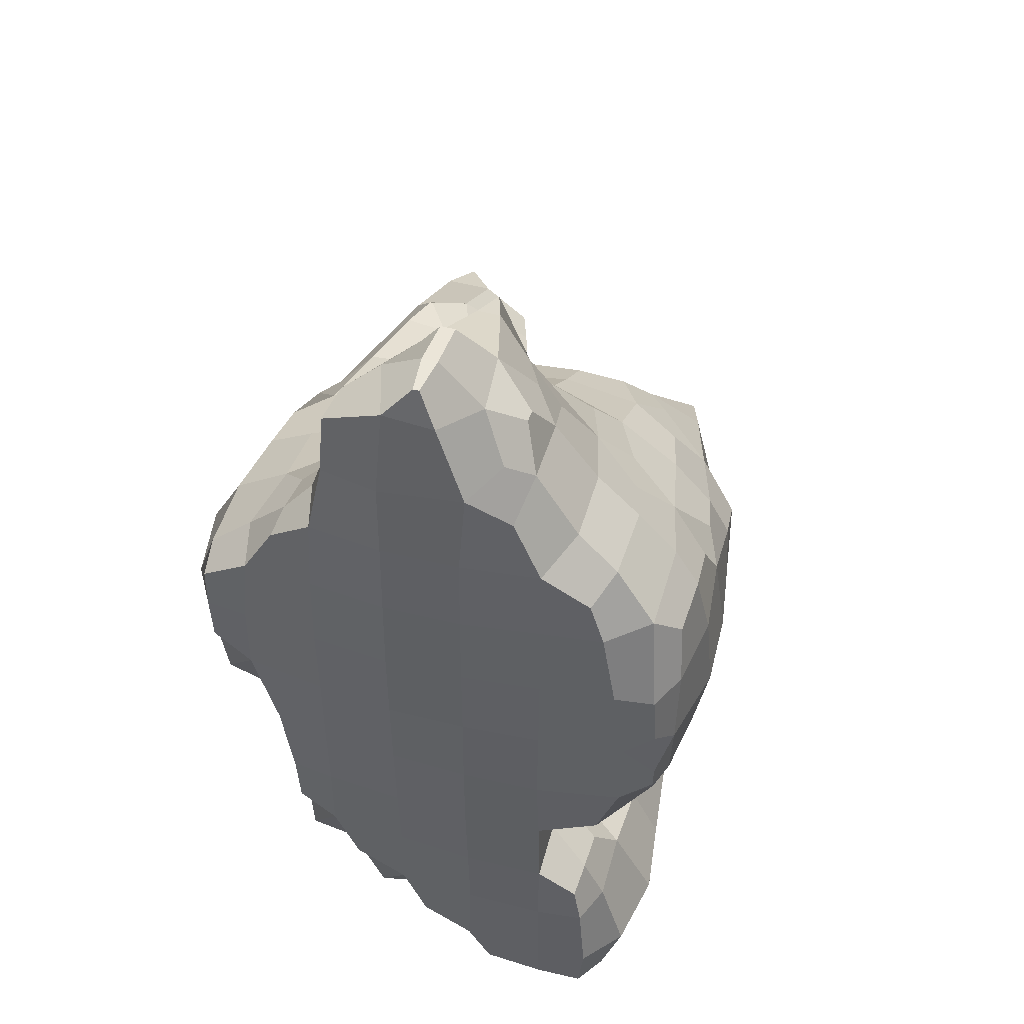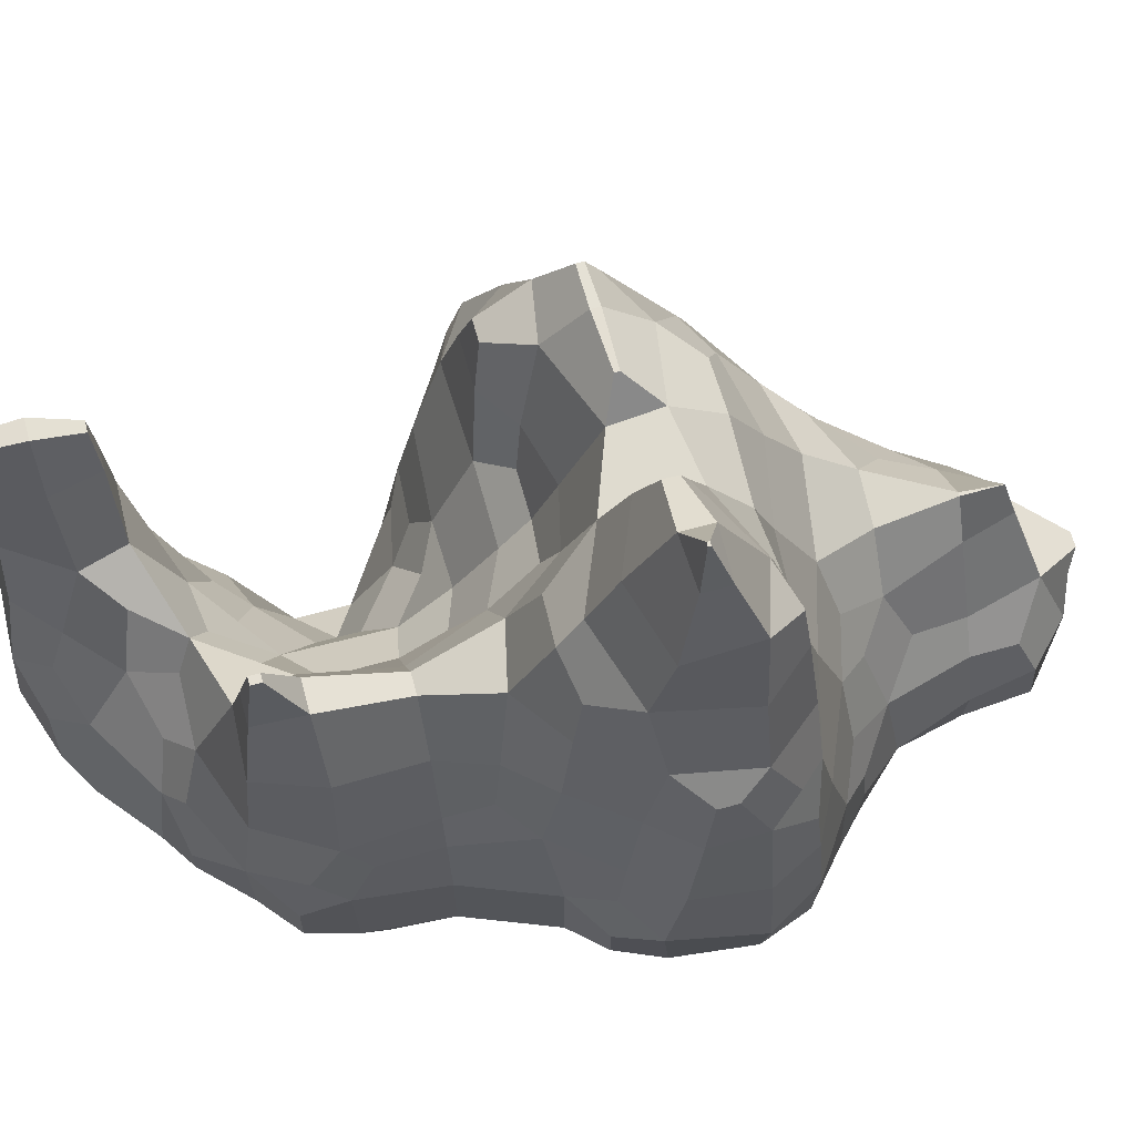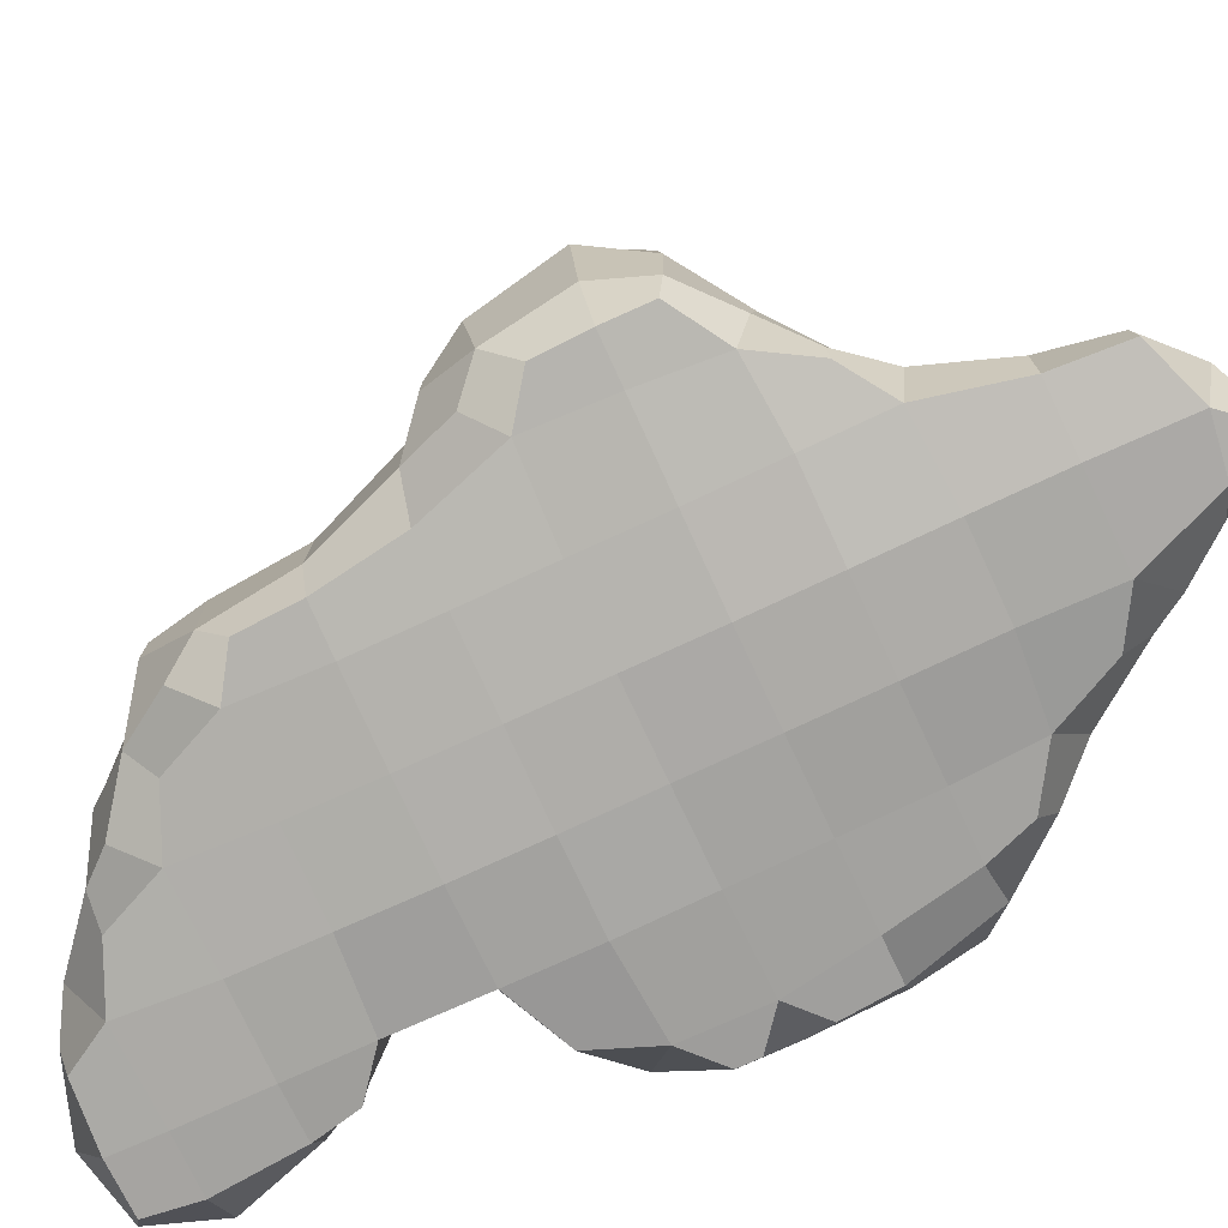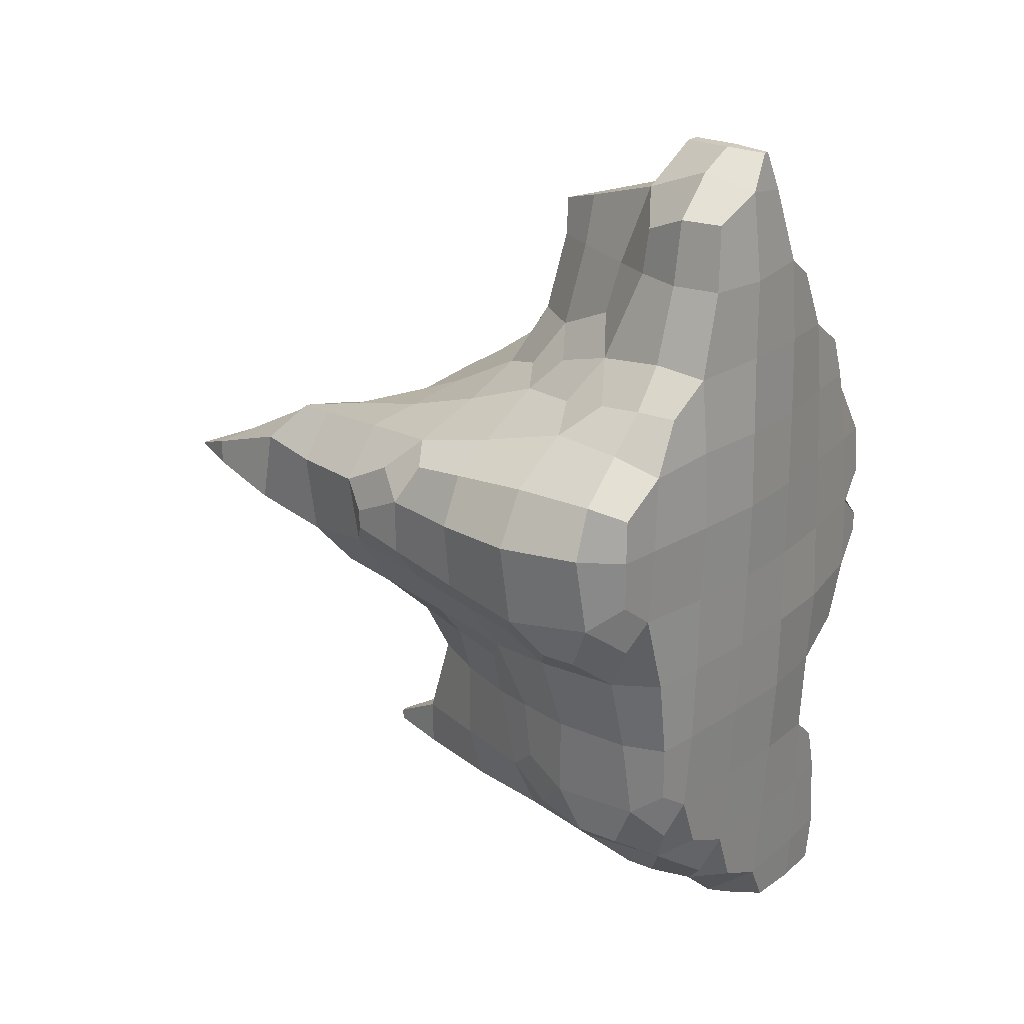
<metadata>
{"format":"obj","ext":"obj","renderer":"f3d","projection":"perspective","resolution":1024,"background":"white","views":[{"elev":45.4,"azim":17.1,"up":"+Z"},{"elev":65.8,"azim":-105.2,"up":"+Y"},{"elev":-77.2,"azim":-65.0,"up":"+Y"},{"elev":22.1,"azim":-53.7,"up":"+Z"}]}
</metadata>
<code>
o Mountain.011
v -3.497 -47.43 115.4
v -4.739 -37.7 116
v -4.16 -26.36 116.2
v -1.98 -47.43 115.4
v -0.8878 -37.7 116
v -0.5423 -26.36 116.2
v -60.93 -47.79 38.71
v -62.71 -37.7 40.33
v -63.52 -18.31 40.95
v -62.2 1.093 39.62
v -61.07 14.31 38.52
v -61.09 -47.76 28.13
v -67.27 -37.7 28.13
v -71.18 -18.31 28.13
v -68.14 1.093 28.13
v -63.2 20.66 28.33
v -61 34.42 22.01
v -60.66 -47.49 16.24
v -64.77 -38.98 9.354
v -67.25 -18.09 7.303
v -66.14 1.093 11.56
v -63.29 20.49 15.02
v -61 34.42 17.43
v -61.73 -33.37 -2.067
v -61.73 -24.42 -2.067
v -41.61 -47.79 58.41
v -41.91 -37.7 58.43
v -41.47 -26.98 57.65
v -49.05 -48.55 46.12
v -51.61 -37.7 50.03
v -48.96 -19.63 50.78
v -50.5 1.093 45.58
v -51.73 20.66 41.66
v -47.71 39.89 40.46
v -43.95 59.29 38.82
v -41.06 69.43 37.88
v -50.5 -48.99 28.13
v -59.01 27.25 34.94
v -57.74 40.49 28.33
v -53.03 59.29 28.13
v -47.53 77.01 29.13
v -51.16 -47.98 9.354
v -58.07 -46.31 3.304
v -58.89 -11.49 -0.1146
v -57.49 1.093 1.862
v -55.23 20.49 5.322
v -54.31 40.49 10.07
v -48.88 60.09 7.146
v -49.02 78.68 11.97
v -44.82 -48.19 -10.67
v -53 -38.98 -9.388
v -53.19 -18.09 -9.388
v -46.7 0.9464 -12.12
v -45.53 20.49 -7.902
v -43.43 39.89 -5.124
v -42.15 54.17 -2.91
v -41.92 -48.08 -30.07
v -45.3 -37.7 -30.07
v -45 -18.31 -30.07
v -41.62 -4.381 -30.07
v -44.89 98.08 22.46
v -41.33 108.2 18.9
v -44.89 98.08 16.27
v -41.33 108.2 18.29
v -41.27 -47.63 -43.66
v -43.2 -39.14 -49.86
v -43.26 -16.92 -50.46
v -41.38 -5.962 -44.66
v -41.87 -33.63 -61.15
v -41.87 -22.46 -61.15
v -25.11 -48.98 102.2
v -24.59 -37.7 101.9
v -21.95 -26.96 97.58
v -26.3 -49.47 86.32
v -27.44 -37.7 86.32
v -22.55 -25.67 86.32
v -30.85 -48.98 65.7
v -33.95 -37.7 68.13
v -30.03 -19.99 65.57
v -24.74 -3.849 60.55
v -31.1 -50.69 47.53
v -37.68 -14.05 55.26
v -31.17 2.007 53.53
v -31.1 20.49 47.07
v -31.1 39.89 41.55
v -32.84 57.75 38.69
v -40.46 69.43 37.88
v -31.1 -51.32 28.13
v -27.53 63.2 36.43
v -32.84 77.01 33.42
v -31.1 -50.55 8.729
v -31.1 66.13 0.2319
v -31.1 78.68 6.837
v -31.1 -50.2 -10.67
v -39.79 7.315 -19.55
v -37.08 20.49 -17.6
v -30.67 39.42 -14.1
v -31.1 56.43 -4.982
v -31.1 -49.47 -30.07
v -39.09 5.318 -30.07
v -32.74 20.49 -30.07
v -24.75 34.31 -30.07
v -10.66 -49.35 107.5
v -14.44 -37.7 111.6
v -11.16 -20.19 105
v -4.431 1.093 98.58
v -2.011 10.8 96.02
v -11.71 -52.32 86.32
v -17.46 -15.97 86.32
v -8.008 1.093 86.32
v -2.255 11.12 86.32
v -11.71 -52.37 66.92
v -19.38 -13 73.48
v -15.57 2.007 66.98
v -5.931 14.34 66.92
v -11.71 -52.75 47.53
v -19.84 9.083 56.06
v -12.71 21.14 52.42
v -11.71 39.89 42.91
v -11.71 51.34 38.35
v -11.71 -53.11 28.13
v -9.924 62.26 29.23
v -15.31 78.68 23.79
v -11.71 -52.58 8.729
v -2.537 29.64 -0.464
v -5.723 39.89 2.81
v -10.82 61.26 8.267
v -15.31 78.68 13.3
v -11.71 -51.89 -10.67
v -2.909 9.377 -19.48
v -6.151 22.1 -12.08
v -16.02 39.42 -10.77
v -19.36 54.14 -4.379
v -11.71 -50.92 -30.07
v -4.755 6.009 -30.07
v -12.74 20.49 -30.07
v -19.69 34.31 -30.07
v 1.781 -48.65 105.7
v 9.662 -37.03 104.1
v 7.426 -20.15 104.5
v 1.351 1.093 98.58
v -1.999 10.8 96.02
v 8.766 -50.09 86.65
v 15.95 -43.05 93.33
v 15.39 -13.94 93
v 8.965 0.813 86.45
v -1.343 11.12 86.32
v 7.692 -52.05 66.92
v 11.8 7.093 74.01
v 6.279 16.6 67.3
v 7.692 -52.43 47.53
v 7.692 27.44 55.18
v 7.692 39.89 46.73
v 7.692 52.58 39.08
v 7.692 -52.52 28.13
v 7.19 63.25 26.69
v 13.32 69.36 19.27
v 7.692 -52.36 8.729
v 7.692 27.84 0.4968
v 7.692 39.89 6.011
v 7.19 60.86 14.87
v 13.32 69.36 18.07
v 7.692 -52.5 -10.67
v 7.692 4.948 -15.96
v 7.692 18.14 -6.26
v 7.692 -52.07 -30.07
v 17.36 -28.08 -39.72
v 13.17 -18.31 -34.95
v 6.278 -4.62 -28.18
v 17.65 -30.12 96.56
v 17.65 -26.87 96.56
v 19.68 -48.08 80.4
v 21.76 -37.03 86.65
v 21.28 -19.56 86.45
v 18.88 -5.839 80.07
v 26.52 -48.6 65.47
v 32.36 -37.7 71.24
v 31.76 -18.31 71.56
v 26.66 0.5745 66.23
v 21.52 15.75 61.08
v 27.09 -49.73 47.53
v 34.45 6.988 55.55
v 27.63 21.52 52.86
v 27.01 40.21 42.88
v 20.49 51.91 38.91
v 27.09 -50.45 28.13
v 33.43 46.89 36.41
v 27.01 58.74 30.09
v 27.09 69.57 19.52
v 27.09 -50.96 8.729
v 18.98 27.6 0.4798
v 21.94 39.89 2.231
v 27.84 59.03 7.573
v 27.09 69.57 17.29
v 27.09 -51.68 -10.67
v 31.03 -10.8 -19.81
v 25.58 -0.7936 -15.99
v 26.1 20.88 -6.579
v 31.64 39.89 -4.299
v 34.8 52.4 -2.248
v 27.33 -50.19 -30.09
v 27.33 -35.81 -34.82
v 25.58 -17.68 -25.14
v 18.1 -8.517 -20.45
v 38.38 -47.57 58.03
v 42.12 -37.7 61.55
v 42.25 -18.31 61.86
v 38.56 -5.944 58.45
v 41.89 -47.9 47.53
v 51.94 -39.38 48.39
v 51.95 -18.31 52.08
v 46.95 0.9522 47.39
v 42.76 20.49 42.84
v 39.13 33.96 39.72
v 45.34 -48.35 28.13
v 55.04 -47.01 28.13
v 55.34 7.848 36.16
v 52.46 20.49 32.54
v 46.71 39.36 27.96
v 40.51 59.29 22.67
v 37.18 69.39 19.04
v 48.27 -48.47 9.026
v 55.92 -47.32 15.69
v 56.15 30.13 -0.7895
v 53.19 38.93 6.898
v 41.8 59.03 9.974
v 37.18 69.39 17.27
v 47.86 -48.76 -9.484
v 54.37 -37.7 -15.97
v 47.54 -17.68 -18.55
v 46.49 1.093 -14.7
v 48.41 22.39 -7.519
v 44.16 39.89 -4.299
v 40.18 52.4 -2.248
v 42.32 -48.65 -23.64
v 44.67 -37.7 -23.91
v 41.77 -23.73 -21.82
v 57.89 -34.03 42.5
v 58.02 -18.31 42.38
v 56.92 -5.084 39.22
v 59.27 -37.31 28.13
v 61.54 -18.31 28.13
v 59.08 1.266 29.07
v 57.95 20.49 22.84
v 56.75 31.83 19.52
v 56.24 -47.45 2.758
v 59.17 -39.59 9.026
v 63.34 -18.31 8.729
v 62.16 1.093 8.729
v 58.53 22.39 6.898
v 56.75 31.83 12.14
v 56.24 -47.45 -2.228
v 58.1 -37.7 -6.27
v 59.82 -18.31 -8.809
v 59.1 1.093 -6.734
v 57.73 17.19 -4.012
v -32.81 97.44 22.9
v -40.41 108.2 18.9
v -32.81 97.44 15.87
v -40.41 108.2 18.29
v -19.48 90.54 20.5
v -19.48 90.54 17.05
v -31.68 -48.13 -49.86
v -38.52 -46.56 -56.6
v -40.61 -9.533 -57.59
v -38.96 0.7392 -50.46
v -33.15 20.49 -49.46
v -25.4 39.77 -50.26
v -22.46 52.97 -57.25
v -25.59 -47.68 -63.67
v -30.56 -39.9 -68.88
v -31.61 -17.59 -69.4
v -29.75 1.093 -66.52
v -27.79 20.49 -64.62
v -24.94 39.89 -61.84
v -22.46 52.97 -59.71
v -22.6 -33.24 -79.18
v -22.6 -25.64 -79.18
v -11.71 -49.52 -49.46
v -4.769 5.829 -45.54
v -8.258 19.11 -50.99
v -17.72 39.77 -50.26
v -20.55 52.97 -57.25
v -12.38 -48.13 -69.62
v -19.29 -46.17 -76.6
v -16.32 -12.71 -77.64
v -10.59 -0.6007 -73.08
v -11.26 19.11 -63.81
v -17.78 39.89 -61.84
v -20.55 52.97 -59.71
v -6.362 -47.65 -83.4
v -12.38 -38.91 -84.79
v -10.59 -18.83 -82.09
v -3.387 -8.196 -78.91
v 7.692 -50.74 -49.46
v 17.36 -28.08 -39.8
v 13.17 -18.31 -44.58
v 5.141 -1.335 -52.31
v -1.519 11.72 -58.47
v 7.692 -49.48 -68.86
v 11.41 4.433 -65.15
v 4.004 4.736 -72.56
v 7.709 11.71 -68.85
v 6.587 -48.12 -89.22
v 0.4912 -37.7 -95.58
v 6.916 -16.78 -93
v 9.359 -0.6007 -82.79
v 16.94 11.71 -79.38
v 12.32 -47.71 -99.09
v 10.19 -37.7 -101.3
v 12.87 -22.23 -101.2
v 27.33 -49 -51.19
v 27.33 -35.81 -47.11
v 25.26 -19.91 -55.04
v 17.57 -8.499 -59.08
v 27.09 -49.28 -68.86
v 30.5 -14.51 -61.87
v 25.26 -0.7825 -66.79
v 27.21 19.1 -75.82
v 33.39 39.89 -76.61
v 35.28 52.84 -77.6
v 27.09 -48.67 -88.26
v 17.99 -9.297 -97.37
v 20.18 1.093 -93.28
v 23.86 19.1 -86.81
v 30.53 39.89 -88.26
v 34.48 56.43 -88.26
v 27.09 -47.73 -100.3
v 27.09 -37.7 -106.9
v 25.51 -16.78 -105.4
v 29.88 1.093 -102.2
v 32.6 20.49 -100.7
v 33.93 39.89 -99.89
v 35.22 55.46 -99.05
v 36.93 -47.47 -58.81
v 37.1 -37.7 -58.63
v 37.07 -27.44 -58.81
v 38.85 -47.92 -68.86
v 42.53 -37.7 -68.86
v 41.87 -19.91 -68.55
v 41.54 1.093 -73.9
v 40.35 20.49 -75.49
v 39.15 39.89 -76.61
v 37.96 52.84 -77.6
v 40.33 -47.96 -88.26
v 48.57 -37.7 -88.26
v 51.76 -18.31 -88.26
v 48.86 1.093 -88.26
v 46.13 20.49 -88.26
v 43.54 39.89 -88.26
v 39.55 56.43 -88.26
v 38.9 -47.54 -99.96
v 43.15 -37.7 -103.6
v 45.61 -18.31 -104.8
v 44.11 1.093 -102.2
v 42.57 20.49 -100.7
v 41.17 39.89 -99.89
v 39.3 55.46 -99.05
f 5 2 1 4
f 6 3 2 5
f 13 12 7 8
f 14 13 8 9
f 15 14 9 10
f 16 15 10 11
f 19 18 12 13
f 20 19 13 14
f 21 20 14 15
f 22 21 15 16
f 23 22 16 17
f 25 24 19 20
f 30 29 26 27
f 30 8 7 29
f 31 30 27 28
f 31 9 8 30
f 32 10 9 31
f 33 11 10 32
f 12 37 29 7
f 38 16 11 33
f 39 38 33 34
f 39 17 16 38
f 40 39 34 35
f 41 40 35 36
f 18 42 37 12
f 19 43 42 18
f 21 45 44 20
f 22 46 45 21
f 23 47 46 22
f 47 23 17 39
f 48 47 39 40
f 49 48 40 41
f 51 50 42 43
f 24 51 43 19
f 25 52 51 24
f 52 25 20 44
f 53 52 44 45
f 54 53 45 46
f 55 54 46 47
f 56 55 47 48
f 58 57 50 51
f 59 58 51 52
f 60 59 52 53
f 63 49 41 61
f 64 63 61 62
f 66 65 57 58
f 67 66 58 59
f 68 67 59 60
f 70 69 66 67
f 75 74 71 72
f 76 75 72 73
f 78 77 74 75
f 78 27 26 77
f 79 78 75 76
f 79 28 27 78
f 29 81 77 26
f 82 31 28 79
f 83 82 79 80
f 83 32 31 82
f 84 33 32 83
f 85 34 33 84
f 86 35 34 85
f 87 36 35 86
f 37 88 81 29
f 89 90 87 86
f 90 41 36 87
f 42 91 88 37
f 49 93 92 48
f 50 94 91 42
f 54 96 95 53
f 55 97 96 54
f 56 98 97 55
f 98 56 48 92
f 57 99 94 50
f 100 60 53 95
f 101 100 95 96
f 102 101 96 97
f 104 103 1 2
f 104 72 71 103
f 105 104 2 3
f 105 73 72 104
f 74 108 103 71
f 109 76 73 105
f 110 109 105 106
f 111 110 106 107
f 77 112 108 74
f 113 79 76 109
f 114 113 109 110
f 114 80 79 113
f 115 114 110 111
f 81 116 112 77
f 117 83 80 114
f 118 117 114 115
f 118 84 83 117
f 119 85 84 118
f 120 86 85 119
f 88 121 116 81
f 122 89 86 120
f 123 90 89 122
f 91 124 121 88
f 127 128 123 122
f 93 128 127 92
f 94 129 124 91
f 131 132 126 125
f 132 133 127 126
f 98 133 132 97
f 133 98 92 127
f 99 134 129 94
f 135 136 131 130
f 136 137 132 131
f 137 102 97 132
f 103 138 4 1
f 138 139 5 4
f 139 140 6 5
f 140 105 3 6
f 141 106 105 140
f 142 107 106 141
f 108 143 138 103
f 143 144 139 138
f 145 146 141 140
f 146 147 142 141
f 147 111 107 142
f 112 148 143 108
f 149 150 147 146
f 150 115 111 147
f 116 151 148 112
f 152 118 115 150
f 153 119 118 152
f 154 120 119 153
f 121 155 151 116
f 156 122 120 154
f 124 158 155 121
f 126 160 159 125
f 127 161 160 126
f 161 127 122 156
f 162 161 156 157
f 129 163 158 124
f 131 165 164 130
f 165 131 125 159
f 134 166 163 129
f 169 135 130 164
f 171 140 139 170
f 173 144 143 172
f 144 173 170 139
f 173 174 171 170
f 174 145 140 171
f 175 146 145 174
f 148 176 172 143
f 176 177 173 172
f 177 178 174 173
f 178 179 175 174
f 179 149 146 175
f 180 150 149 179
f 151 181 176 148
f 182 183 180 179
f 183 152 150 180
f 184 153 152 183
f 185 154 153 184
f 155 186 181 151
f 187 188 185 184
f 188 156 154 185
f 189 157 156 188
f 158 190 186 155
f 160 192 191 159
f 161 193 192 160
f 162 194 193 161
f 194 162 157 189
f 163 195 190 158
f 165 198 197 164
f 198 165 159 191
f 199 198 191 192
f 200 199 192 193
f 166 201 195 163
f 168 203 202 167
f 203 204 197 196
f 169 204 203 168
f 204 169 164 197
f 206 177 176 205
f 207 178 177 206
f 208 179 178 207
f 181 209 205 176
f 209 210 206 205
f 210 211 207 206
f 211 212 208 207
f 212 182 179 208
f 213 183 182 212
f 214 184 183 213
f 186 215 209 181
f 215 216 210 209
f 217 218 213 212
f 218 219 214 213
f 219 187 184 214
f 220 188 187 219
f 221 189 188 220
f 190 222 215 186
f 222 223 216 215
f 225 226 220 219
f 226 227 221 220
f 194 227 226 193
f 227 194 189 221
f 195 228 222 190
f 197 231 230 196
f 198 232 231 197
f 232 233 225 224
f 199 233 232 198
f 233 234 226 225
f 200 234 233 199
f 234 200 193 226
f 201 235 228 195
f 235 236 229 228
f 202 236 235 201
f 236 237 230 229
f 203 237 236 202
f 237 203 196 230
f 239 211 210 238
f 240 212 211 239
f 216 241 238 210
f 241 242 239 238
f 242 243 240 239
f 243 217 212 240
f 244 218 217 243
f 245 219 218 244
f 247 223 222 246
f 223 247 241 216
f 247 248 242 241
f 248 249 243 242
f 249 250 244 243
f 250 251 245 244
f 225 251 250 224
f 251 225 219 245
f 228 252 246 222
f 252 253 247 246
f 229 253 252 228
f 253 254 248 247
f 230 254 253 229
f 254 255 249 248
f 231 255 254 230
f 255 256 250 249
f 232 256 255 231
f 256 232 224 250
f 257 61 41 90
f 258 62 61 257
f 63 259 93 49
f 259 260 258 257
f 64 260 259 63
f 260 64 62 258
f 261 257 90 123
f 128 262 261 123
f 259 262 128 93
f 262 259 257 261
f 65 263 99 57
f 66 264 263 65
f 68 266 265 67
f 266 68 60 100
f 267 266 100 101
f 268 267 101 102
f 271 270 263 264
f 69 271 264 66
f 70 272 271 69
f 272 70 67 265
f 273 272 265 266
f 274 273 266 267
f 275 274 267 268
f 276 275 268 269
f 278 277 271 272
f 263 279 134 99
f 280 281 136 135
f 281 282 137 136
f 282 268 102 137
f 283 269 268 282
f 270 284 279 263
f 271 285 284 270
f 273 287 286 272
f 274 288 287 273
f 288 289 282 281
f 275 289 288 274
f 289 290 283 282
f 276 290 289 275
f 290 276 269 283
f 292 291 284 285
f 277 292 285 271
f 278 293 292 277
f 293 278 272 286
f 294 293 286 287
f 279 295 166 134
f 296 297 168 167
f 297 298 169 168
f 298 280 135 169
f 299 281 280 298
f 284 300 295 279
f 301 303 299 298
f 288 303 302 287
f 303 288 281 299
f 291 304 300 284
f 292 305 304 291
f 293 306 305 292
f 294 307 306 293
f 307 294 287 302
f 308 307 302 303
f 310 309 304 305
f 311 310 305 306
f 295 312 201 166
f 312 313 202 201
f 313 296 167 202
f 314 297 296 313
f 315 298 297 314
f 300 316 312 295
f 317 318 315 314
f 318 301 298 315
f 319 303 301 318
f 304 322 316 300
f 307 324 323 306
f 308 325 324 307
f 325 308 303 319
f 326 325 319 320
f 327 326 320 321
f 309 328 322 304
f 310 329 328 309
f 311 330 329 310
f 330 311 306 323
f 331 330 323 324
f 332 331 324 325
f 333 332 325 326
f 334 333 326 327
f 336 313 312 335
f 337 314 313 336
f 316 338 335 312
f 338 339 336 335
f 339 340 337 336
f 340 317 314 337
f 341 318 317 340
f 342 319 318 341
f 343 320 319 342
f 344 321 320 343
f 322 345 338 316
f 345 346 339 338
f 346 347 340 339
f 347 348 341 340
f 348 349 342 341
f 349 350 343 342
f 350 351 344 343
f 351 327 321 344
f 328 352 345 322
f 352 353 346 345
f 329 353 352 328
f 353 354 347 346
f 330 354 353 329
f 354 355 348 347
f 331 355 354 330
f 355 356 349 348
f 332 356 355 331
f 356 357 350 349
f 333 357 356 332
f 357 358 351 350
f 334 358 357 333
f 358 334 327 351

</code>
